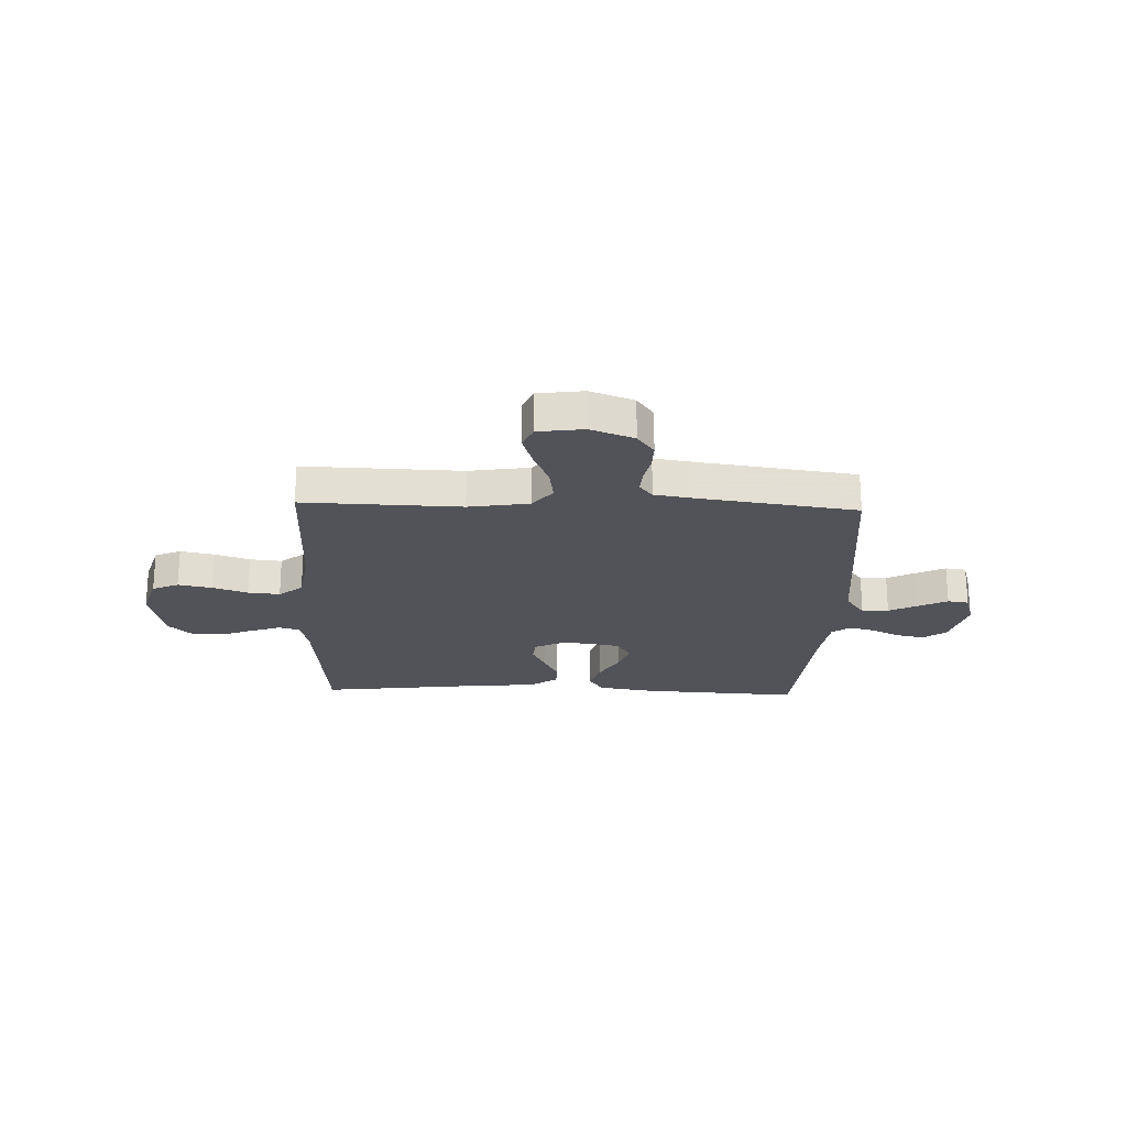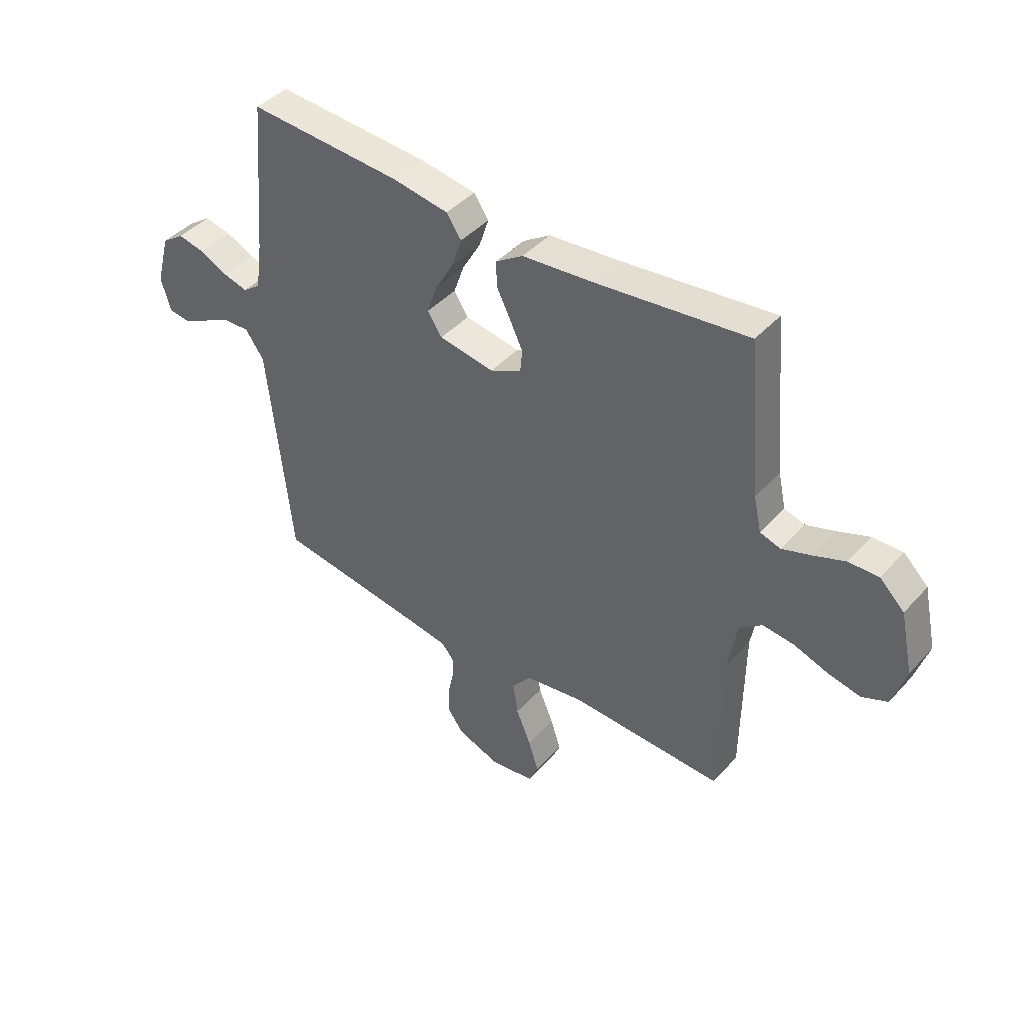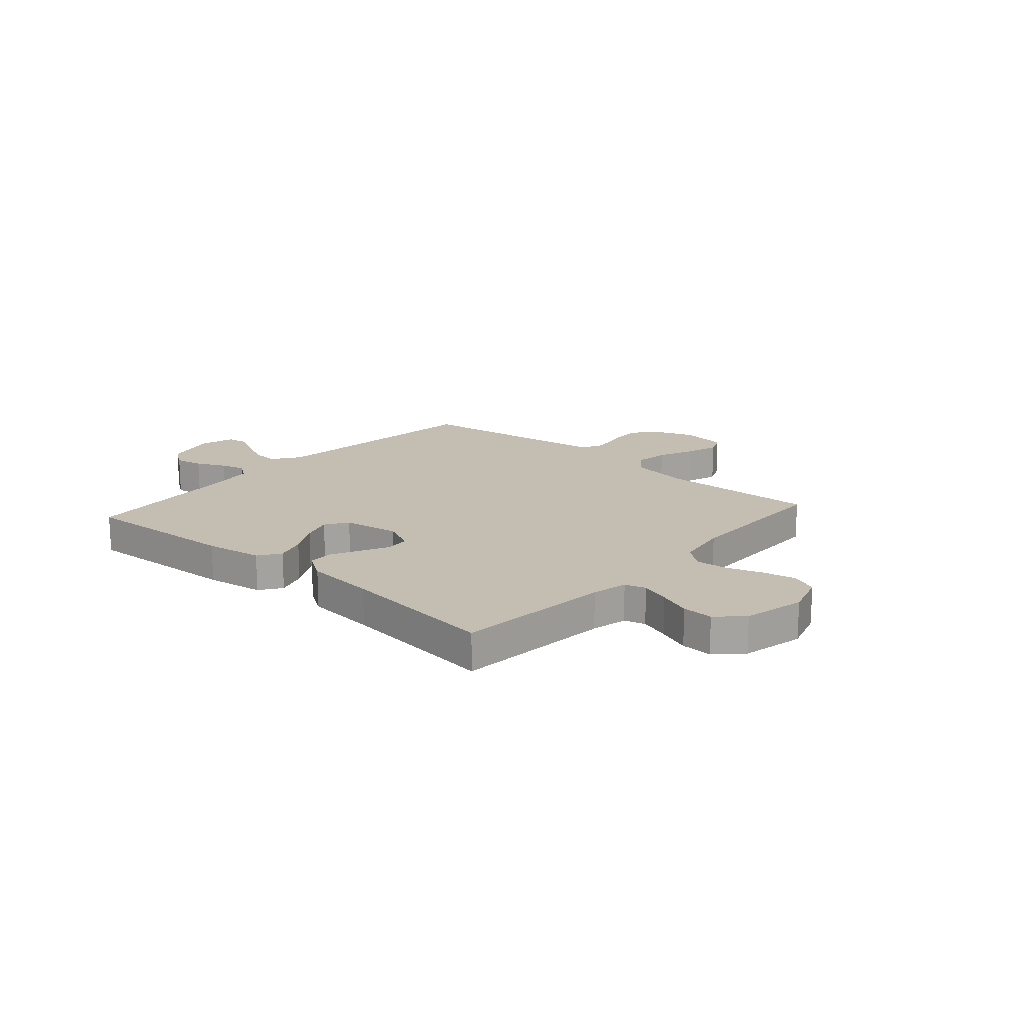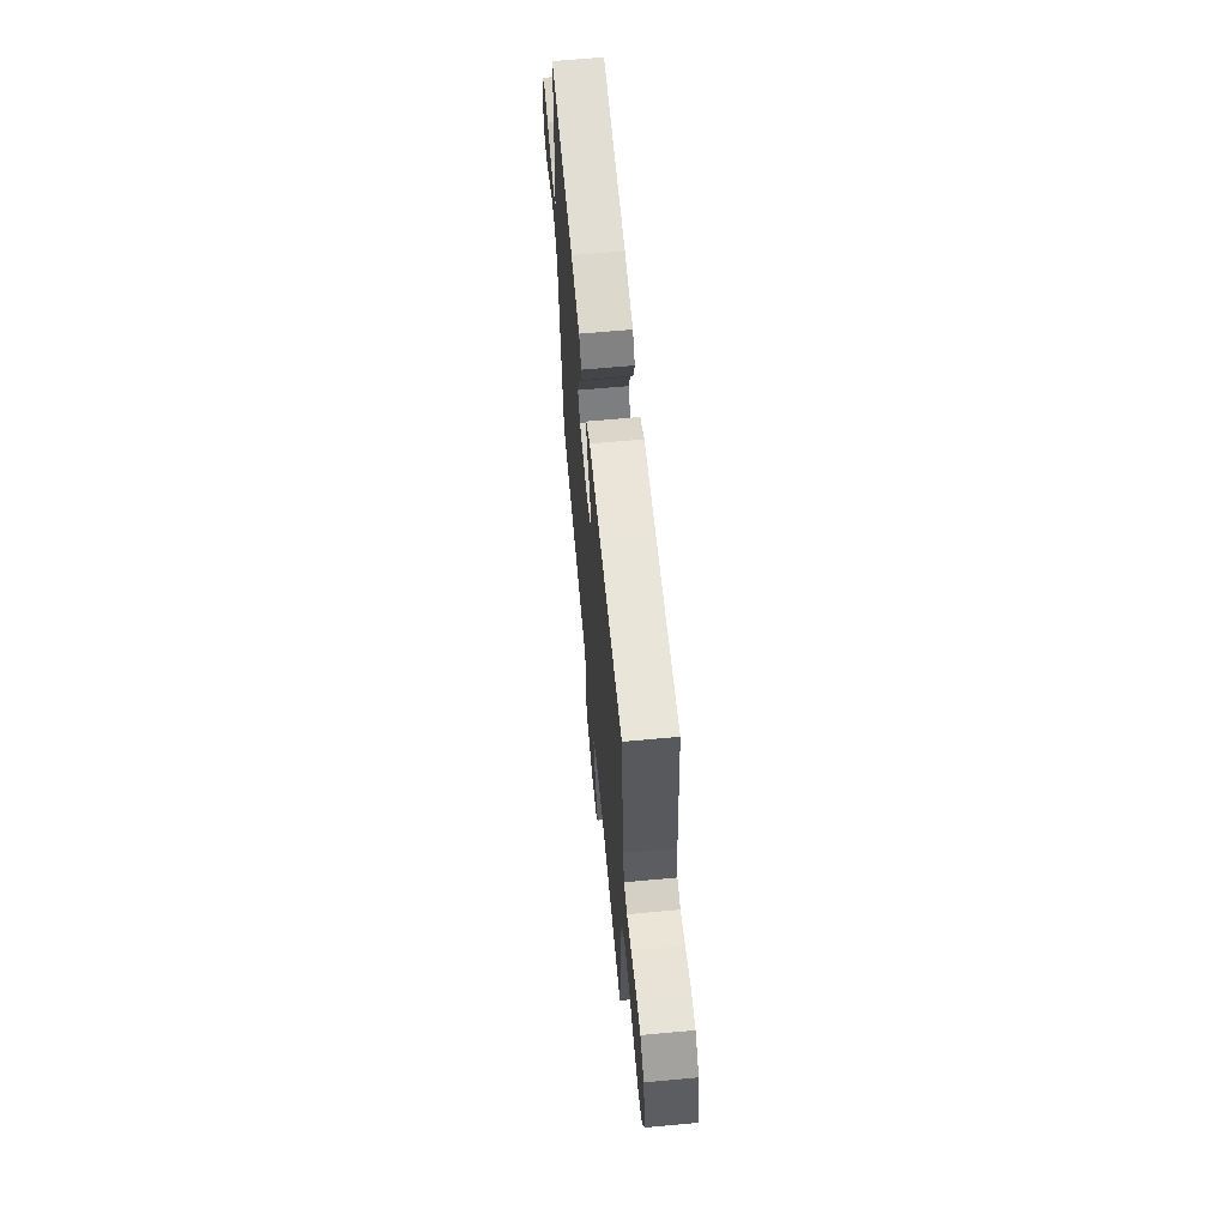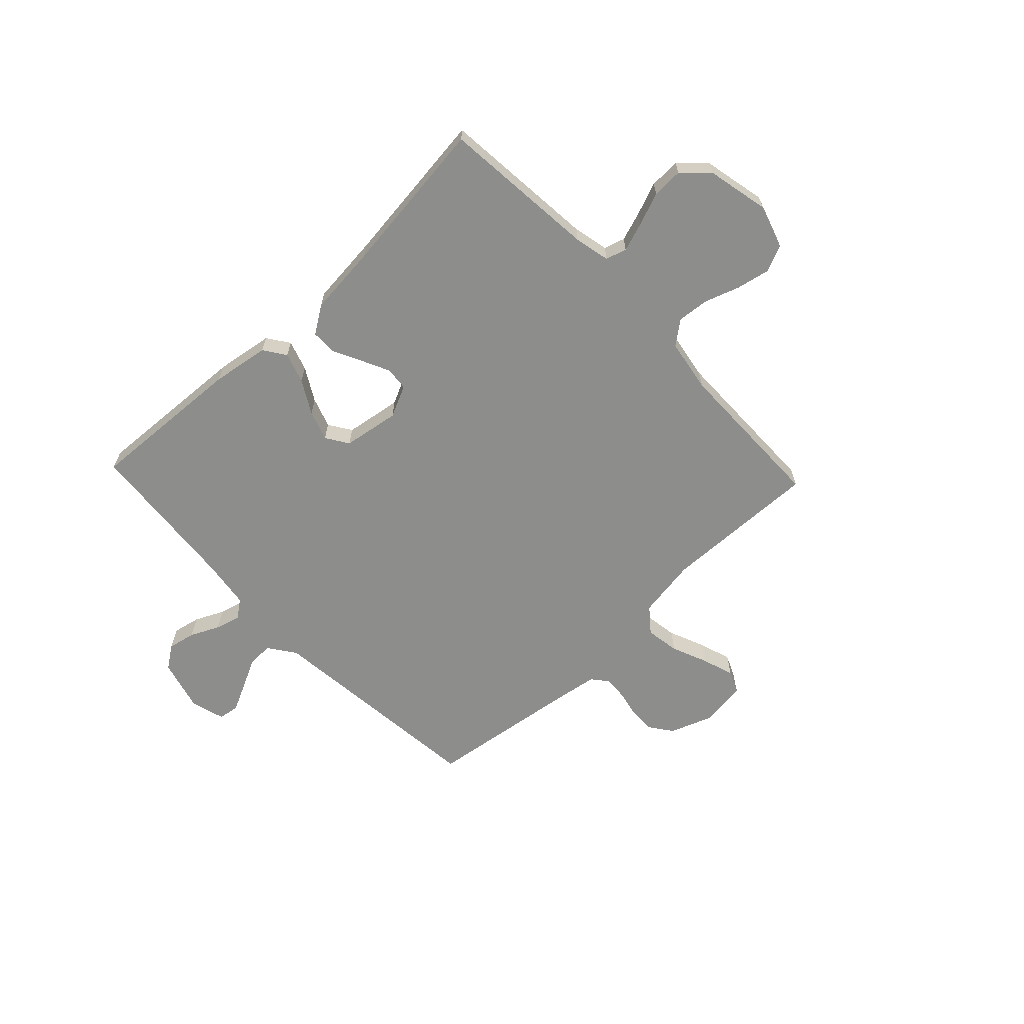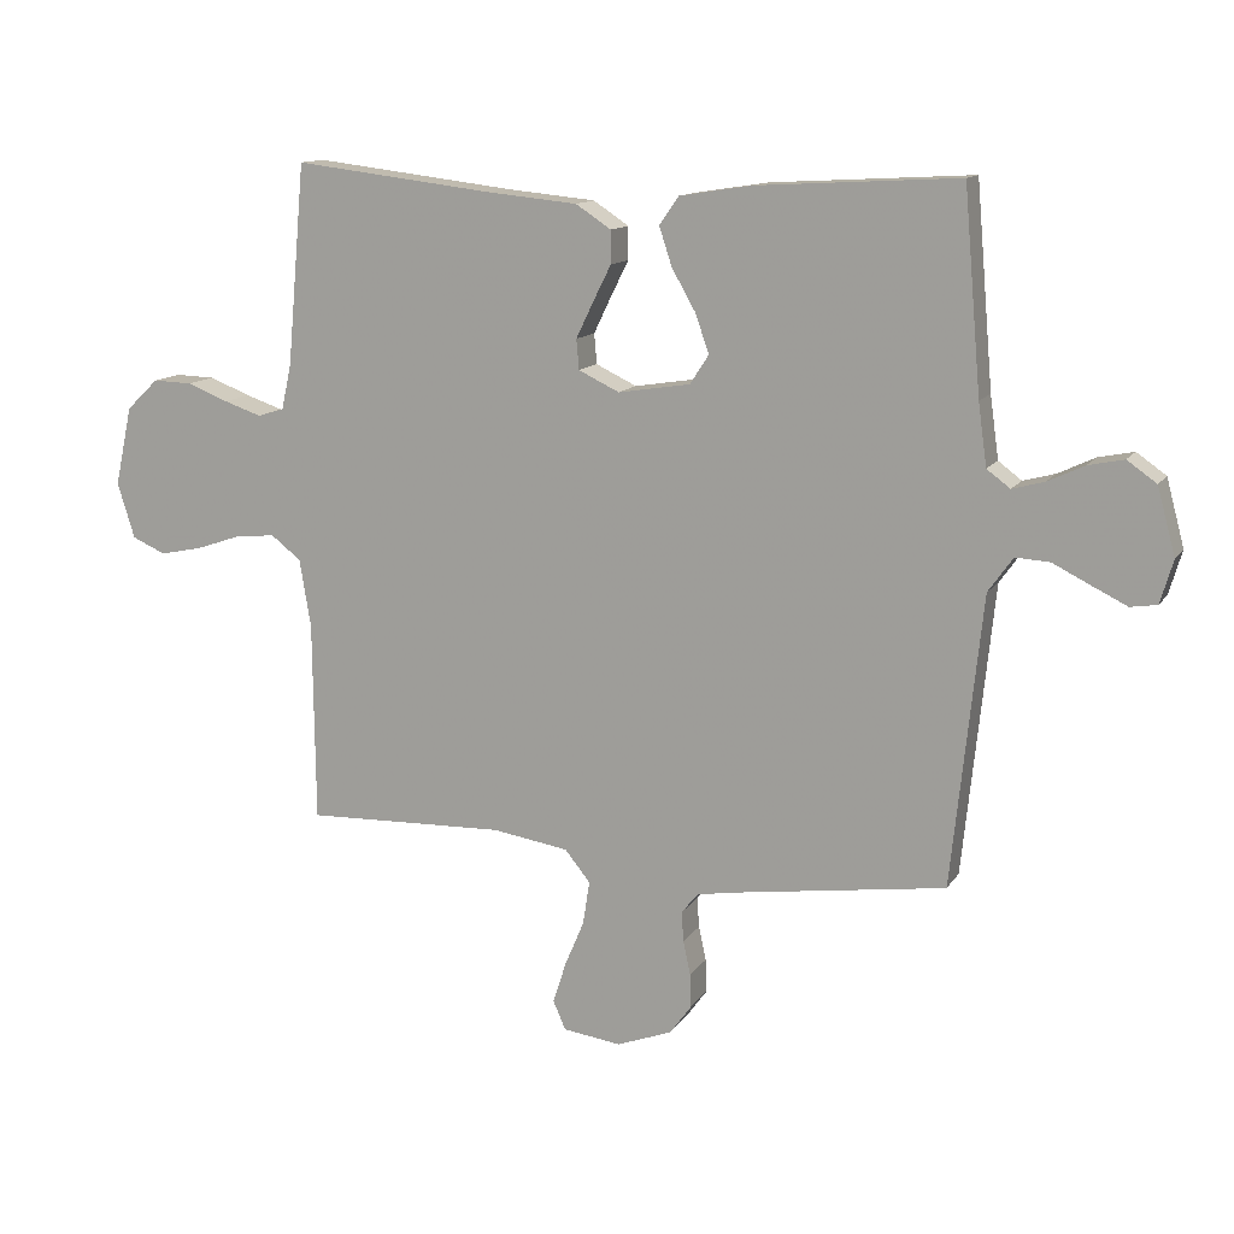
<metadata>
{"format":"obj","ext":"obj","renderer":"f3d","projection":"perspective","resolution":1024,"background":"white","views":[{"elev":-22.6,"azim":178.0,"up":"+Y"},{"elev":42.9,"azim":38.4,"up":"+Z"},{"elev":17.2,"azim":41.4,"up":"+Y"},{"elev":64.2,"azim":84.7,"up":"+Z"},{"elev":-64.5,"azim":43.4,"up":"+Y"},{"elev":12.7,"azim":-159.0,"up":"+Z"}]}
</metadata>
<code>
v 0.5 0.07 0.5
v 0.527 0.07 0.2
v 0.542 0.07 0.132
v 0.582 0.07 0.12
v 0.638 0.07 0.139
v 0.7 0.07 0.163
v 0.759 0.07 0.165
v 0.807 0.07 0.119
v 0.833 0.07 0
v 0.807 0.07 -0.083
v 0.757 0.07 -0.105
v 0.693 0.07 -0.092
v 0.626 0.07 -0.069
v 0.565 0.07 -0.063
v 0.52 0.07 -0.098
v 0.503 0.07 -0.2
v 0.5 0.07 -0.5
v 0.2 0.07 -0.491
v 0.085 0.07 -0.509
v 0.047 0.07 -0.556
v 0.057 0.07 -0.621
v 0.086 0.07 -0.69
v 0.106 0.07 -0.752
v 0.087 0.07 -0.795
v 0 0.07 -0.807
v -0.083 0.07 -0.776
v -0.115 0.07 -0.732
v -0.114 0.07 -0.681
v -0.103 0.07 -0.63
v -0.1 0.07 -0.585
v -0.125 0.07 -0.554
v -0.2 0.07 -0.542
v -0.5 0.07 -0.5
v -0.531 0.07 -0.2
v -0.545 0.07 -0.066
v -0.582 0.07 -0.014
v -0.633 0.07 -0.017
v -0.689 0.07 -0.045
v -0.742 0.07 -0.071
v -0.782 0.07 -0.065
v -0.801 0.07 0
v -0.774 0.07 0.1
v -0.73 0.07 0.131
v -0.677 0.07 0.12
v -0.622 0.07 0.094
v -0.574 0.07 0.081
v -0.539 0.07 0.107
v -0.526 0.07 0.2
v -0.5 0.07 0.5
v -0.2 0.07 0.483
v -0.09 0.07 0.466
v -0.061 0.07 0.424
v -0.08 0.07 0.366
v -0.116 0.07 0.303
v -0.136 0.07 0.245
v -0.108 0.07 0.202
v 0 0.07 0.185
v 0.061 0.07 0.214
v 0.065 0.07 0.259
v 0.039 0.07 0.313
v 0.012 0.07 0.367
v 0.012 0.07 0.416
v 0.065 0.07 0.451
v 0.2 0.07 0.464
v 0.5 0 0.5
v 0.527 0 0.2
v 0.542 0 0.132
v 0.582 0 0.12
v 0.638 0 0.139
v 0.7 0 0.163
v 0.759 0 0.165
v 0.807 0 0.119
v 0.833 0 0
v 0.807 0 -0.083
v 0.757 0 -0.105
v 0.693 0 -0.092
v 0.626 0 -0.069
v 0.565 0 -0.063
v 0.52 0 -0.098
v 0.503 0 -0.2
v 0.5 0 -0.5
v 0.2 0 -0.491
v 0.085 0 -0.509
v 0.047 0 -0.556
v 0.057 0 -0.621
v 0.086 0 -0.69
v 0.106 0 -0.752
v 0.087 0 -0.795
v 0 0 -0.807
v -0.083 0 -0.776
v -0.115 0 -0.732
v -0.114 0 -0.681
v -0.103 0 -0.63
v -0.1 0 -0.585
v -0.125 0 -0.554
v -0.2 0 -0.542
v -0.5 0 -0.5
v -0.531 0 -0.2
v -0.545 0 -0.066
v -0.582 0 -0.014
v -0.633 0 -0.017
v -0.689 0 -0.045
v -0.742 0 -0.071
v -0.782 0 -0.065
v -0.801 0 0
v -0.774 0 0.1
v -0.73 0 0.131
v -0.677 0 0.12
v -0.622 0 0.094
v -0.574 0 0.081
v -0.539 0 0.107
v -0.526 0 0.2
v -0.5 0 0.5
v -0.2 0 0.483
v -0.09 0 0.466
v -0.061 0 0.424
v -0.08 0 0.366
v -0.116 0 0.303
v -0.136 0 0.245
v -0.108 0 0.202
v 0 0 0.185
v 0.061 0 0.214
v 0.065 0 0.259
v 0.039 0 0.313
v 0.012 0 0.367
v 0.012 0 0.416
v 0.065 0 0.451
v 0.2 0 0.464
f 61 62 63 64
f 60 61 64 1
f 59 60 1 2
f 58 59 2 3
f 57 58 3 4
f 51 52 53 54
f 51 54 55
f 48 49 50 51
f 47 48 51 55
f 46 47 55 56
f 42 43 44 45
f 42 45 46
f 41 42 46
f 37 38 39 40
f 37 40 41 46
f 32 33 34
f 31 32 34 35
f 26 27 28 29
f 26 29 30
f 25 26 30
f 24 25 30
f 21 22 23 24
f 21 24 30 31
f 16 17 18
f 15 16 18 19
f 10 11 12 13
f 10 13 14
f 9 10 14
f 8 9 14
f 5 6 7 8
f 4 5 8 14
f 57 4 14 15
f 36 37 46 56
f 20 21 31 35
f 19 20 35 36
f 36 56 57
f 15 19 36 57
f 128 127 126 125
f 65 128 125 124
f 66 65 124 123
f 67 66 123 122
f 68 67 122 121
f 118 117 116 115
f 119 118 115
f 115 114 113 112
f 119 115 112 111
f 120 119 111 110
f 109 108 107 106
f 110 109 106
f 110 106 105
f 104 103 102 101
f 110 105 104 101
f 98 97 96
f 99 98 96 95
f 93 92 91 90
f 94 93 90
f 94 90 89
f 94 89 88
f 88 87 86 85
f 95 94 88 85
f 82 81 80
f 83 82 80 79
f 77 76 75 74
f 78 77 74
f 78 74 73
f 78 73 72
f 72 71 70 69
f 78 72 69 68
f 79 78 68 121
f 120 110 101 100
f 99 95 85 84
f 100 99 84 83
f 121 120 100
f 121 100 83 79
f 1 65 66 2
f 2 66 67 3
f 3 67 68 4
f 4 68 69 5
f 5 69 70 6
f 6 70 71 7
f 7 71 72 8
f 8 72 73 9
f 9 73 74 10
f 10 74 75 11
f 11 75 76 12
f 12 76 77 13
f 13 77 78 14
f 14 78 79 15
f 15 79 80 16
f 16 80 81 17
f 17 81 82 18
f 18 82 83 19
f 19 83 84 20
f 20 84 85 21
f 21 85 86 22
f 22 86 87 23
f 23 87 88 24
f 24 88 89 25
f 25 89 90 26
f 26 90 91 27
f 27 91 92 28
f 28 92 93 29
f 29 93 94 30
f 30 94 95 31
f 31 95 96 32
f 32 96 97 33
f 33 97 98 34
f 34 98 99 35
f 35 99 100 36
f 36 100 101 37
f 37 101 102 38
f 38 102 103 39
f 39 103 104 40
f 40 104 105 41
f 41 105 106 42
f 42 106 107 43
f 43 107 108 44
f 44 108 109 45
f 45 109 110 46
f 46 110 111 47
f 47 111 112 48
f 48 112 113 49
f 49 113 114 50
f 50 114 115 51
f 51 115 116 52
f 52 116 117 53
f 53 117 118 54
f 54 118 119 55
f 55 119 120 56
f 56 120 121 57
f 57 121 122 58
f 58 122 123 59
f 59 123 124 60
f 60 124 125 61
f 61 125 126 62
f 62 126 127 63
f 63 127 128 64
f 64 128 65 1

</code>
